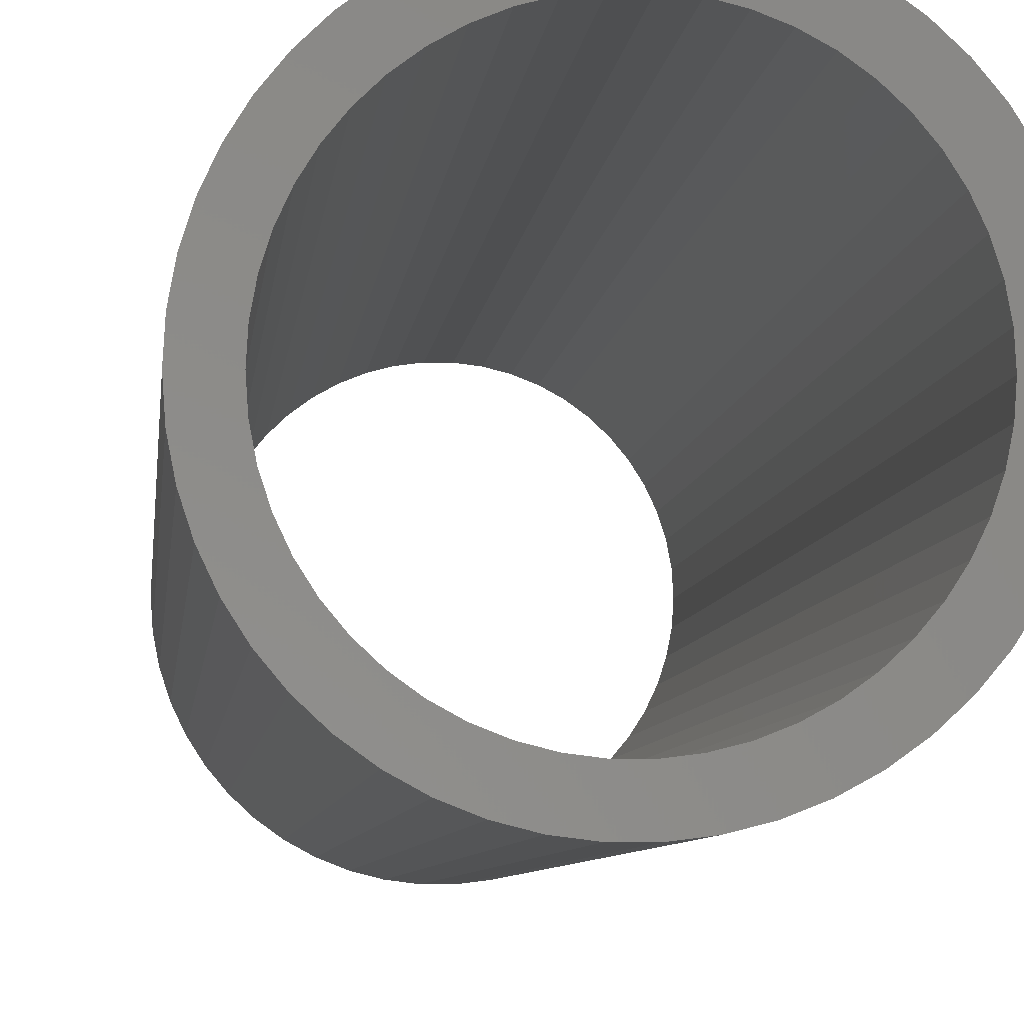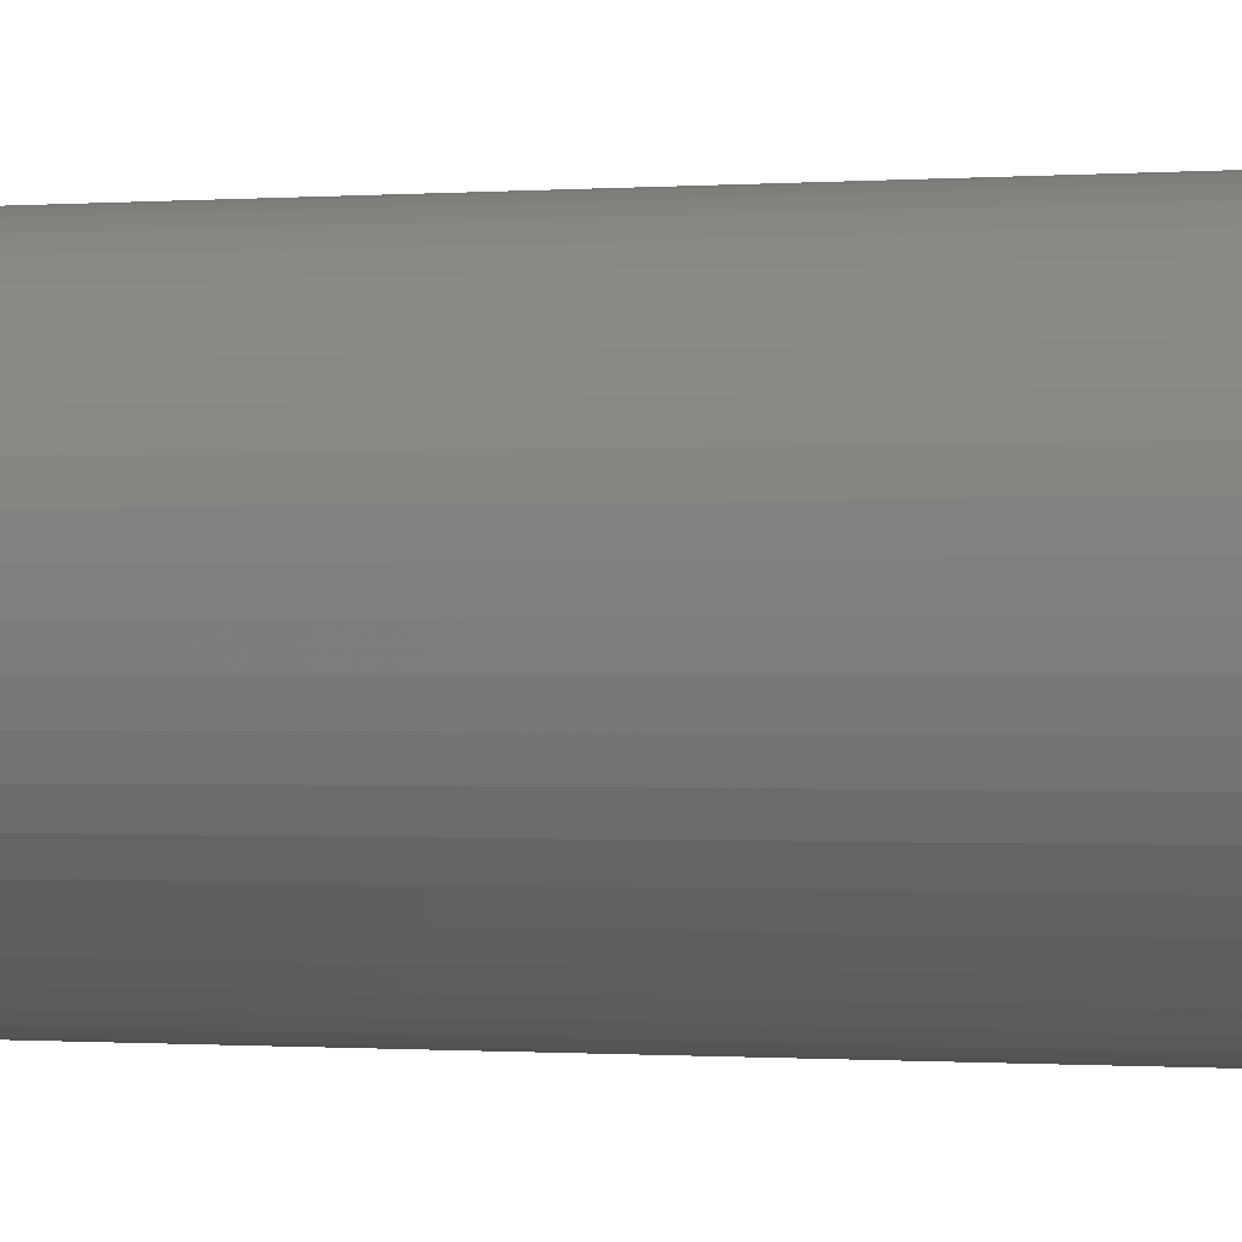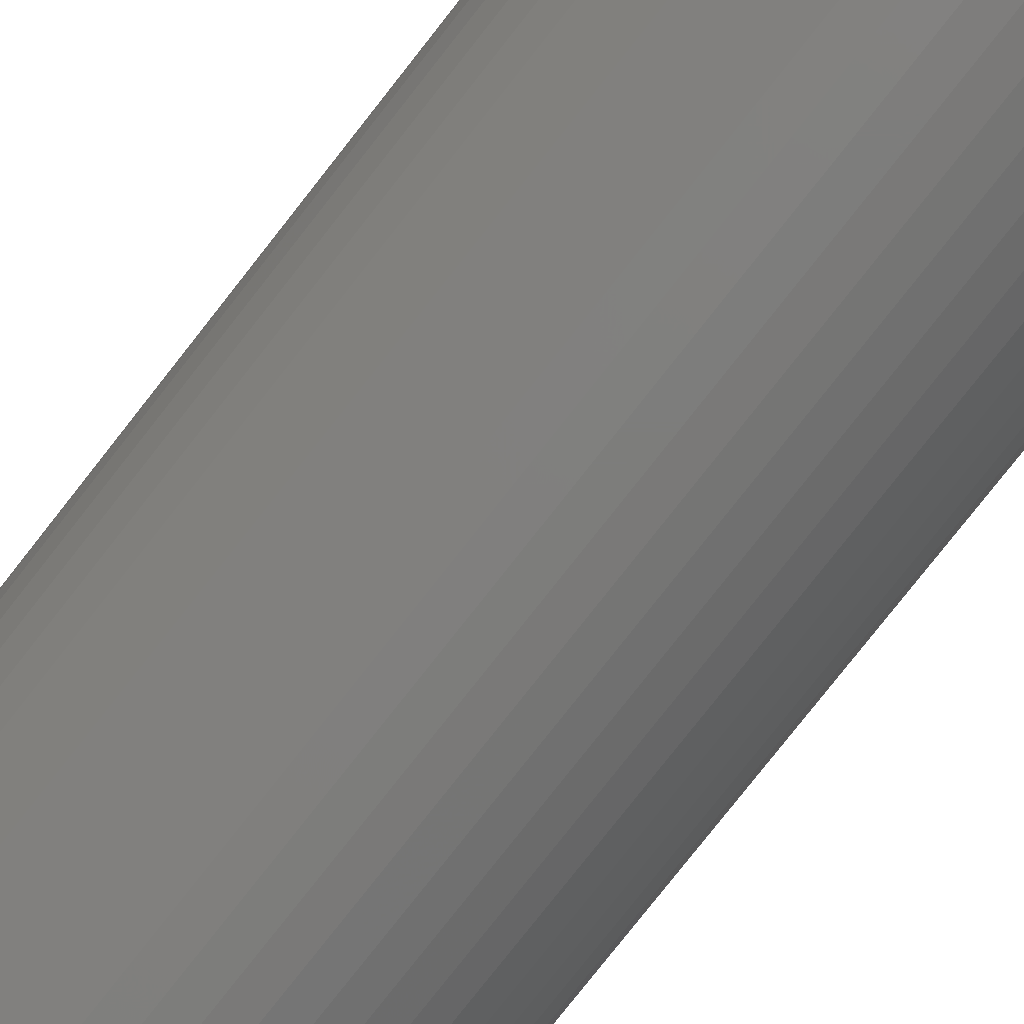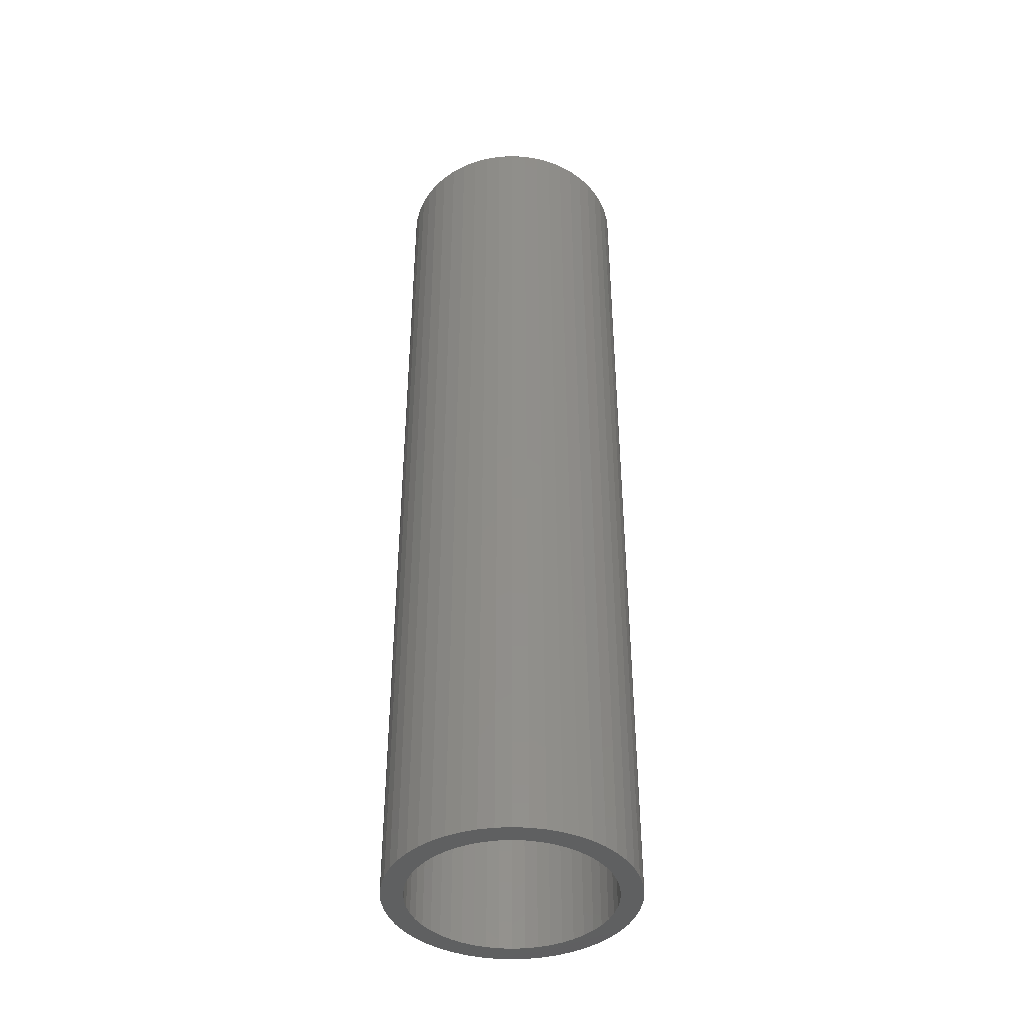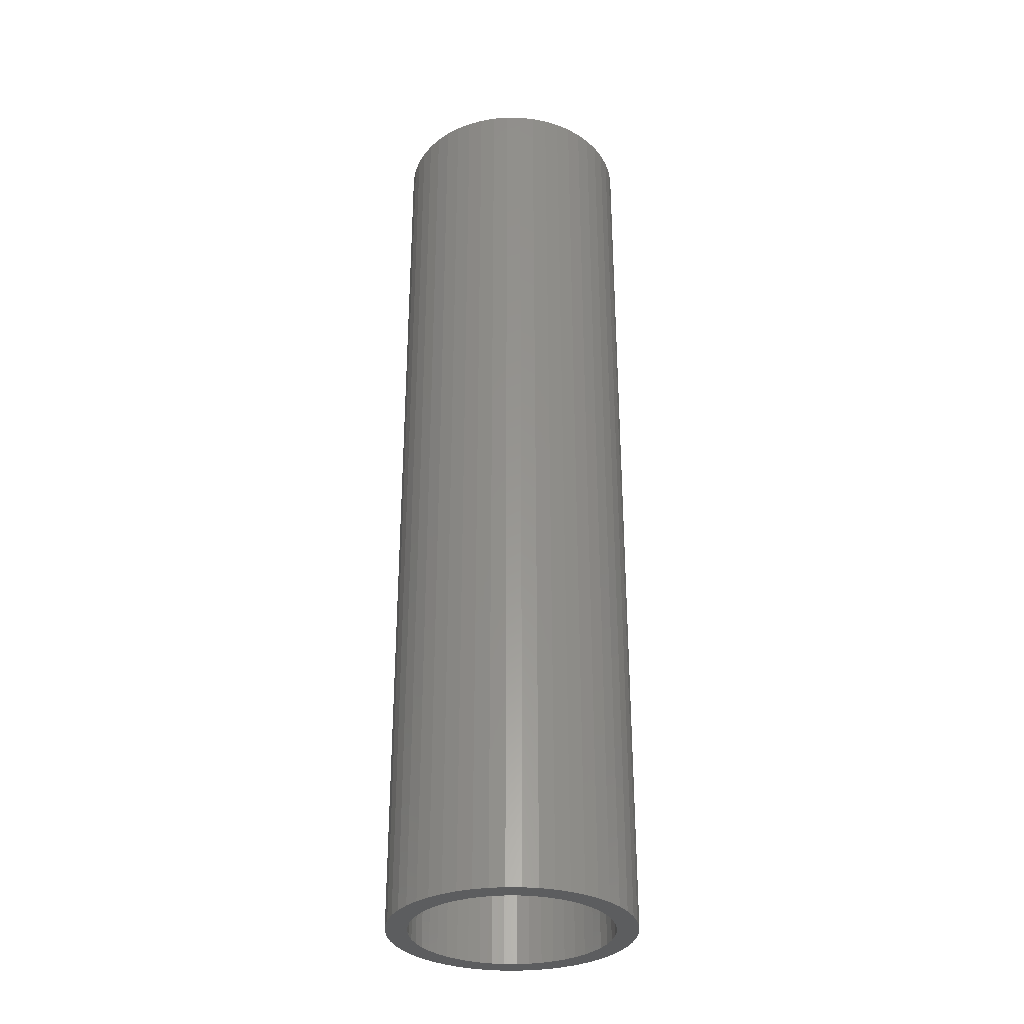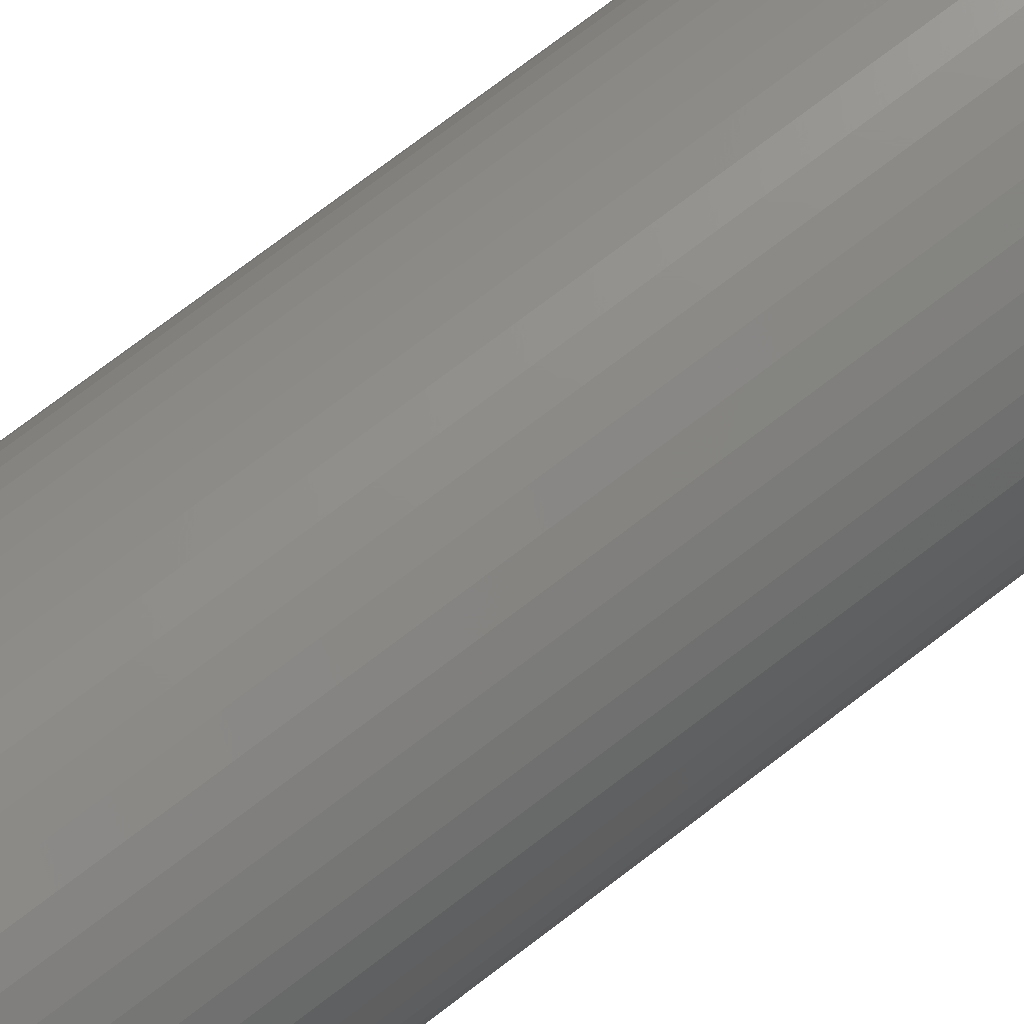
<metadata>
{"format":"stl","ext":"stl","renderer":"f3d","projection":"perspective","resolution":1024,"background":"white","views":[{"elev":-4.4,"azim":176.2,"up":"+Y"},{"elev":-0.4,"azim":-67.5,"up":"+Y"},{"elev":-76.5,"azim":142.1,"up":"+Y"},{"elev":-41.4,"azim":82.8,"up":"+Z"},{"elev":-31.9,"azim":114.4,"up":"+Z"},{"elev":74.2,"azim":-127.4,"up":"+Y"}]}
</metadata>
<code>
# stl→obj: 200 verts, 400 faces
v 8.5 0 33
v 8.433 1.065 -33
v 8.433 1.065 33
v 8.5 0 -33
v -8.5 0 -33
v -8.433 1.065 33
v -8.433 1.065 -33
v -8.5 0 33
v 0.5337 8.483 -33
v -0.5337 8.483 33
v 0.5337 8.483 33
v -0.5337 8.483 -33
v -0.5337 -8.483 -33
v 0.5337 -8.483 33
v -0.5337 -8.483 33
v 0.5337 -8.483 -33
v 6.196 5.819 -33
v 5.418 6.549 33
v 6.196 5.819 33
v 5.418 6.549 -33
v -5.418 6.549 -33
v -6.196 5.819 33
v -5.418 6.549 33
v -6.196 5.819 -33
v -2.627 8.084 -33
v -3.619 7.691 33
v -2.627 8.084 33
v -3.619 7.691 -33
v 7.903 3.129 33
v 7.449 4.095 -33
v 7.449 4.095 33
v 7.903 3.129 -33
v 3.619 7.691 -33
v 2.627 8.084 33
v 3.619 7.691 33
v 2.627 8.084 -33
v 1.593 8.349 33
v 1.593 8.349 -33
v 4.555 7.177 -33
v 4.555 7.177 33
v -7.903 3.129 -33
v -7.449 4.095 33
v -7.449 4.095 -33
v -7.903 3.129 33
v 7 0 33
v 6.945 0.8773 33
v 8.233 2.114 33
v 8.433 -1.065 33
v 6.78 1.741 33
v 6.945 -0.8773 33
v 6.508 2.577 33
v 8.233 -2.114 33
v 6.78 -1.741 33
v 6.134 3.372 33
v 6.877 4.996 33
v 5.663 4.114 33
v 5.103 4.792 33
v 4.462 5.394 33
v 3.751 5.91 33
v 2.98 6.334 33
v 2.163 6.657 33
v 1.312 6.876 33
v 0.4395 6.986 33
v -0.4395 6.986 33
v -1.312 6.876 33
v -1.593 8.349 33
v -2.163 6.657 33
v -2.98 6.334 33
v -3.751 5.91 33
v -4.555 7.177 33
v -4.462 5.394 33
v -5.103 4.792 33
v -5.663 4.114 33
v -6.877 4.996 33
v -6.134 3.372 33
v -6.508 2.577 33
v -6.78 1.741 33
v -8.233 2.114 33
v 7.903 -3.129 33
v 6.508 -2.577 33
v 7.449 -4.095 33
v 6.134 -3.372 33
v 6.877 -4.996 33
v 5.663 -4.114 33
v 6.196 -5.819 33
v 5.103 -4.792 33
v 5.418 -6.549 33
v 4.462 -5.394 33
v 4.555 -7.177 33
v 3.751 -5.91 33
v 3.619 -7.691 33
v 2.98 -6.334 33
v 2.627 -8.084 33
v 2.163 -6.657 33
v 1.593 -8.349 33
v 1.312 -6.876 33
v 0.4395 -6.986 33
v -0.4395 -6.986 33
v -1.312 -6.876 33
v -1.593 -8.349 33
v -2.163 -6.657 33
v -2.627 -8.084 33
v -2.98 -6.334 33
v -3.619 -7.691 33
v -3.751 -5.91 33
v -4.555 -7.177 33
v -4.462 -5.394 33
v -5.418 -6.549 33
v -5.103 -4.792 33
v -6.196 -5.819 33
v -5.663 -4.114 33
v -6.877 -4.996 33
v -6.134 -3.372 33
v -7.449 -4.095 33
v -6.508 -2.577 33
v -7.903 -3.129 33
v -6.78 -1.741 33
v -8.233 -2.114 33
v -6.945 -0.8773 33
v -8.433 -1.065 33
v -7 0 33
v -6.945 0.8773 33
v -1.593 8.349 -33
v 7 0 -33
v 8.433 -1.065 -33
v 6.945 -0.8773 -33
v 8.233 -2.114 -33
v 6.78 -1.741 -33
v 7.903 -3.129 -33
v 6.945 0.8773 -33
v 6.508 -2.577 -33
v 7.449 -4.095 -33
v 8.233 2.114 -33
v 6.78 1.741 -33
v 6.134 -3.372 -33
v 6.877 -4.996 -33
v 5.663 -4.114 -33
v 6.196 -5.819 -33
v 5.103 -4.792 -33
v 5.418 -6.549 -33
v 4.462 -5.394 -33
v 4.555 -7.177 -33
v 3.751 -5.91 -33
v 3.619 -7.691 -33
v 2.98 -6.334 -33
v 2.627 -8.084 -33
v 2.163 -6.657 -33
v 1.593 -8.349 -33
v 1.312 -6.876 -33
v 0.4395 -6.986 -33
v -0.4395 -6.986 -33
v -1.312 -6.876 -33
v -1.593 -8.349 -33
v -2.163 -6.657 -33
v -2.627 -8.084 -33
v -2.98 -6.334 -33
v -3.619 -7.691 -33
v -3.751 -5.91 -33
v -4.555 -7.177 -33
v -4.462 -5.394 -33
v -5.418 -6.549 -33
v -5.103 -4.792 -33
v -6.196 -5.819 -33
v -5.663 -4.114 -33
v -6.877 -4.996 -33
v -6.134 -3.372 -33
v -7.449 -4.095 -33
v -6.508 -2.577 -33
v -7.903 -3.129 -33
v -6.78 -1.741 -33
v -8.233 -2.114 -33
v 6.508 2.577 -33
v 6.134 3.372 -33
v 6.877 4.996 -33
v 5.663 4.114 -33
v 5.103 4.792 -33
v 4.462 5.394 -33
v 3.751 5.91 -33
v 2.98 6.334 -33
v 2.163 6.657 -33
v 1.312 6.876 -33
v 0.4395 6.986 -33
v -0.4395 6.986 -33
v -1.312 6.876 -33
v -2.163 6.657 -33
v -2.98 6.334 -33
v -3.751 5.91 -33
v -4.555 7.177 -33
v -4.462 5.394 -33
v -5.103 4.792 -33
v -5.663 4.114 -33
v -6.877 4.996 -33
v -6.134 3.372 -33
v -6.508 2.577 -33
v -6.78 1.741 -33
v -8.233 2.114 -33
v -6.945 0.8773 -33
v -7 0 -33
v -6.945 -0.8773 -33
v -8.433 -1.065 -33
f 1 2 3
f 2 1 4
f 5 6 7
f 6 5 8
f 9 10 11
f 10 9 12
f 13 14 15
f 14 13 16
f 17 18 19
f 18 17 20
f 21 22 23
f 22 21 24
f 25 26 27
f 26 25 28
f 29 30 31
f 30 29 32
f 33 34 35
f 34 33 36
f 36 37 34
f 37 36 38
f 39 35 40
f 35 39 33
f 41 42 43
f 42 41 44
f 45 1 3
f 46 3 47
f 1 45 48
f 49 47 29
f 50 48 45
f 51 29 31
f 48 50 52
f 53 52 50
f 3 46 45
f 54 31 55
f 47 49 46
f 29 51 49
f 56 55 19
f 31 54 51
f 55 56 54
f 57 19 18
f 19 57 56
f 58 18 40
f 18 58 57
f 40 59 58
f 35 59 40
f 35 60 59
f 34 60 35
f 34 61 60
f 37 61 34
f 37 62 61
f 11 62 37
f 11 63 62
f 11 64 63
f 10 64 11
f 10 65 64
f 66 65 10
f 66 67 65
f 27 67 66
f 27 68 67
f 26 68 27
f 26 69 68
f 70 69 26
f 69 70 71
f 23 71 70
f 71 23 72
f 22 72 23
f 72 22 73
f 74 73 22
f 73 74 75
f 42 75 74
f 75 42 76
f 44 76 42
f 76 44 77
f 78 77 44
f 52 53 79
f 80 79 53
f 79 80 81
f 82 81 80
f 81 82 83
f 84 83 82
f 83 84 85
f 86 85 84
f 85 86 87
f 88 87 86
f 87 88 89
f 90 89 88
f 90 91 89
f 92 91 90
f 92 93 91
f 94 93 92
f 94 95 93
f 96 95 94
f 96 14 95
f 97 14 96
f 98 14 97
f 98 15 14
f 99 15 98
f 99 100 15
f 101 100 99
f 101 102 100
f 103 102 101
f 103 104 102
f 105 104 103
f 106 105 107
f 105 106 104
f 108 107 109
f 107 108 106
f 110 109 111
f 112 111 113
f 109 110 108
f 114 113 115
f 116 115 117
f 111 112 110
f 118 117 119
f 120 119 121
f 77 78 122
f 113 114 112
f 6 122 78
f 115 116 114
f 122 6 121
f 117 118 116
f 8 121 6
f 119 120 118
f 121 8 120
f 12 66 10
f 66 12 123
f 124 4 125
f 126 125 127
f 4 124 2
f 128 127 129
f 130 2 124
f 131 129 132
f 2 130 133
f 134 133 130
f 125 126 124
f 135 132 136
f 127 128 126
f 129 131 128
f 137 136 138
f 132 135 131
f 136 137 135
f 139 138 140
f 138 139 137
f 141 140 142
f 140 141 139
f 142 143 141
f 144 143 142
f 144 145 143
f 146 145 144
f 146 147 145
f 148 147 146
f 148 149 147
f 16 149 148
f 16 150 149
f 16 151 150
f 13 151 16
f 13 152 151
f 153 152 13
f 153 154 152
f 155 154 153
f 155 156 154
f 157 156 155
f 157 158 156
f 159 158 157
f 158 159 160
f 161 160 159
f 160 161 162
f 163 162 161
f 162 163 164
f 165 164 163
f 164 165 166
f 167 166 165
f 166 167 168
f 169 168 167
f 168 169 170
f 171 170 169
f 133 134 32
f 172 32 134
f 32 172 30
f 173 30 172
f 30 173 174
f 175 174 173
f 174 175 17
f 176 17 175
f 17 176 20
f 177 20 176
f 20 177 39
f 178 39 177
f 178 33 39
f 179 33 178
f 179 36 33
f 180 36 179
f 180 38 36
f 181 38 180
f 181 9 38
f 182 9 181
f 183 9 182
f 183 12 9
f 184 12 183
f 184 123 12
f 185 123 184
f 185 25 123
f 186 25 185
f 186 28 25
f 187 28 186
f 188 187 189
f 187 188 28
f 21 189 190
f 189 21 188
f 24 190 191
f 192 191 193
f 190 24 21
f 43 193 194
f 41 194 195
f 191 192 24
f 196 195 197
f 7 197 198
f 170 171 199
f 193 43 192
f 200 199 171
f 194 41 43
f 199 200 198
f 195 196 41
f 5 198 200
f 197 7 196
f 198 5 7
f 16 95 14
f 95 16 148
f 47 32 29
f 32 47 133
f 3 133 47
f 133 3 2
f 55 17 19
f 17 55 174
f 31 174 55
f 174 31 30
f 38 11 37
f 11 38 9
f 20 40 18
f 40 20 39
f 43 74 192
f 74 43 42
f 192 22 24
f 22 192 74
f 196 44 41
f 44 196 78
f 7 78 196
f 78 7 6
f 28 70 26
f 70 28 188
f 188 23 70
f 23 188 21
f 123 27 66
f 27 123 25
f 48 4 1
f 4 48 125
f 81 129 79
f 129 81 132
f 163 108 110
f 108 163 161
f 167 116 169
f 116 167 114
f 165 114 167
f 114 165 112
f 144 89 91
f 89 144 142
f 79 127 52
f 127 79 129
f 163 112 165
f 112 163 110
f 171 120 200
f 120 171 118
f 200 8 5
f 8 200 120
f 169 118 171
f 118 169 116
f 140 85 87
f 85 140 138
f 146 91 93
f 91 146 144
f 148 93 95
f 93 148 146
f 52 125 48
f 125 52 127
f 83 132 81
f 132 83 136
f 85 136 83
f 136 85 138
f 153 15 100
f 15 153 13
f 161 106 108
f 106 161 159
f 142 87 89
f 87 142 140
f 155 100 102
f 100 155 153
f 157 102 104
f 102 157 155
f 159 104 106
f 104 159 157
f 77 194 76
f 194 77 195
f 173 56 175
f 56 173 54
f 180 60 61
f 60 180 179
f 186 67 68
f 67 186 185
f 76 193 75
f 193 76 194
f 126 45 124
f 45 126 50
f 177 57 58
f 57 177 176
f 183 63 64
f 63 183 182
f 179 59 60
f 59 179 178
f 73 190 72
f 190 73 191
f 185 65 67
f 65 185 184
f 190 71 72
f 71 190 189
f 135 80 131
f 80 135 82
f 160 109 107
f 109 160 162
f 113 168 115
f 168 113 166
f 143 92 90
f 92 143 145
f 175 57 176
f 57 175 56
f 181 61 62
f 61 181 180
f 182 62 63
f 62 182 181
f 178 58 59
f 58 178 177
f 121 197 122
f 197 121 198
f 75 191 73
f 191 75 193
f 184 64 65
f 64 184 183
f 189 69 71
f 69 189 187
f 187 68 69
f 68 187 186
f 124 46 130
f 46 124 45
f 139 84 137
f 84 139 86
f 111 166 113
f 166 111 164
f 149 97 96
f 97 149 150
f 172 54 173
f 54 172 51
f 134 51 172
f 51 134 49
f 130 49 134
f 49 130 46
f 122 195 77
f 195 122 197
f 128 50 126
f 50 128 53
f 137 82 135
f 82 137 84
f 156 105 103
f 105 156 158
f 150 98 97
f 98 150 151
f 119 198 121
f 198 119 199
f 115 170 117
f 170 115 168
f 109 164 111
f 164 109 162
f 145 94 92
f 94 145 147
f 147 96 94
f 96 147 149
f 139 88 86
f 88 139 141
f 131 53 128
f 53 131 80
f 151 99 98
f 99 151 152
f 152 101 99
f 101 152 154
f 117 199 119
f 199 117 170
f 141 90 88
f 90 141 143
f 158 107 105
f 107 158 160
f 154 103 101
f 103 154 156

</code>
